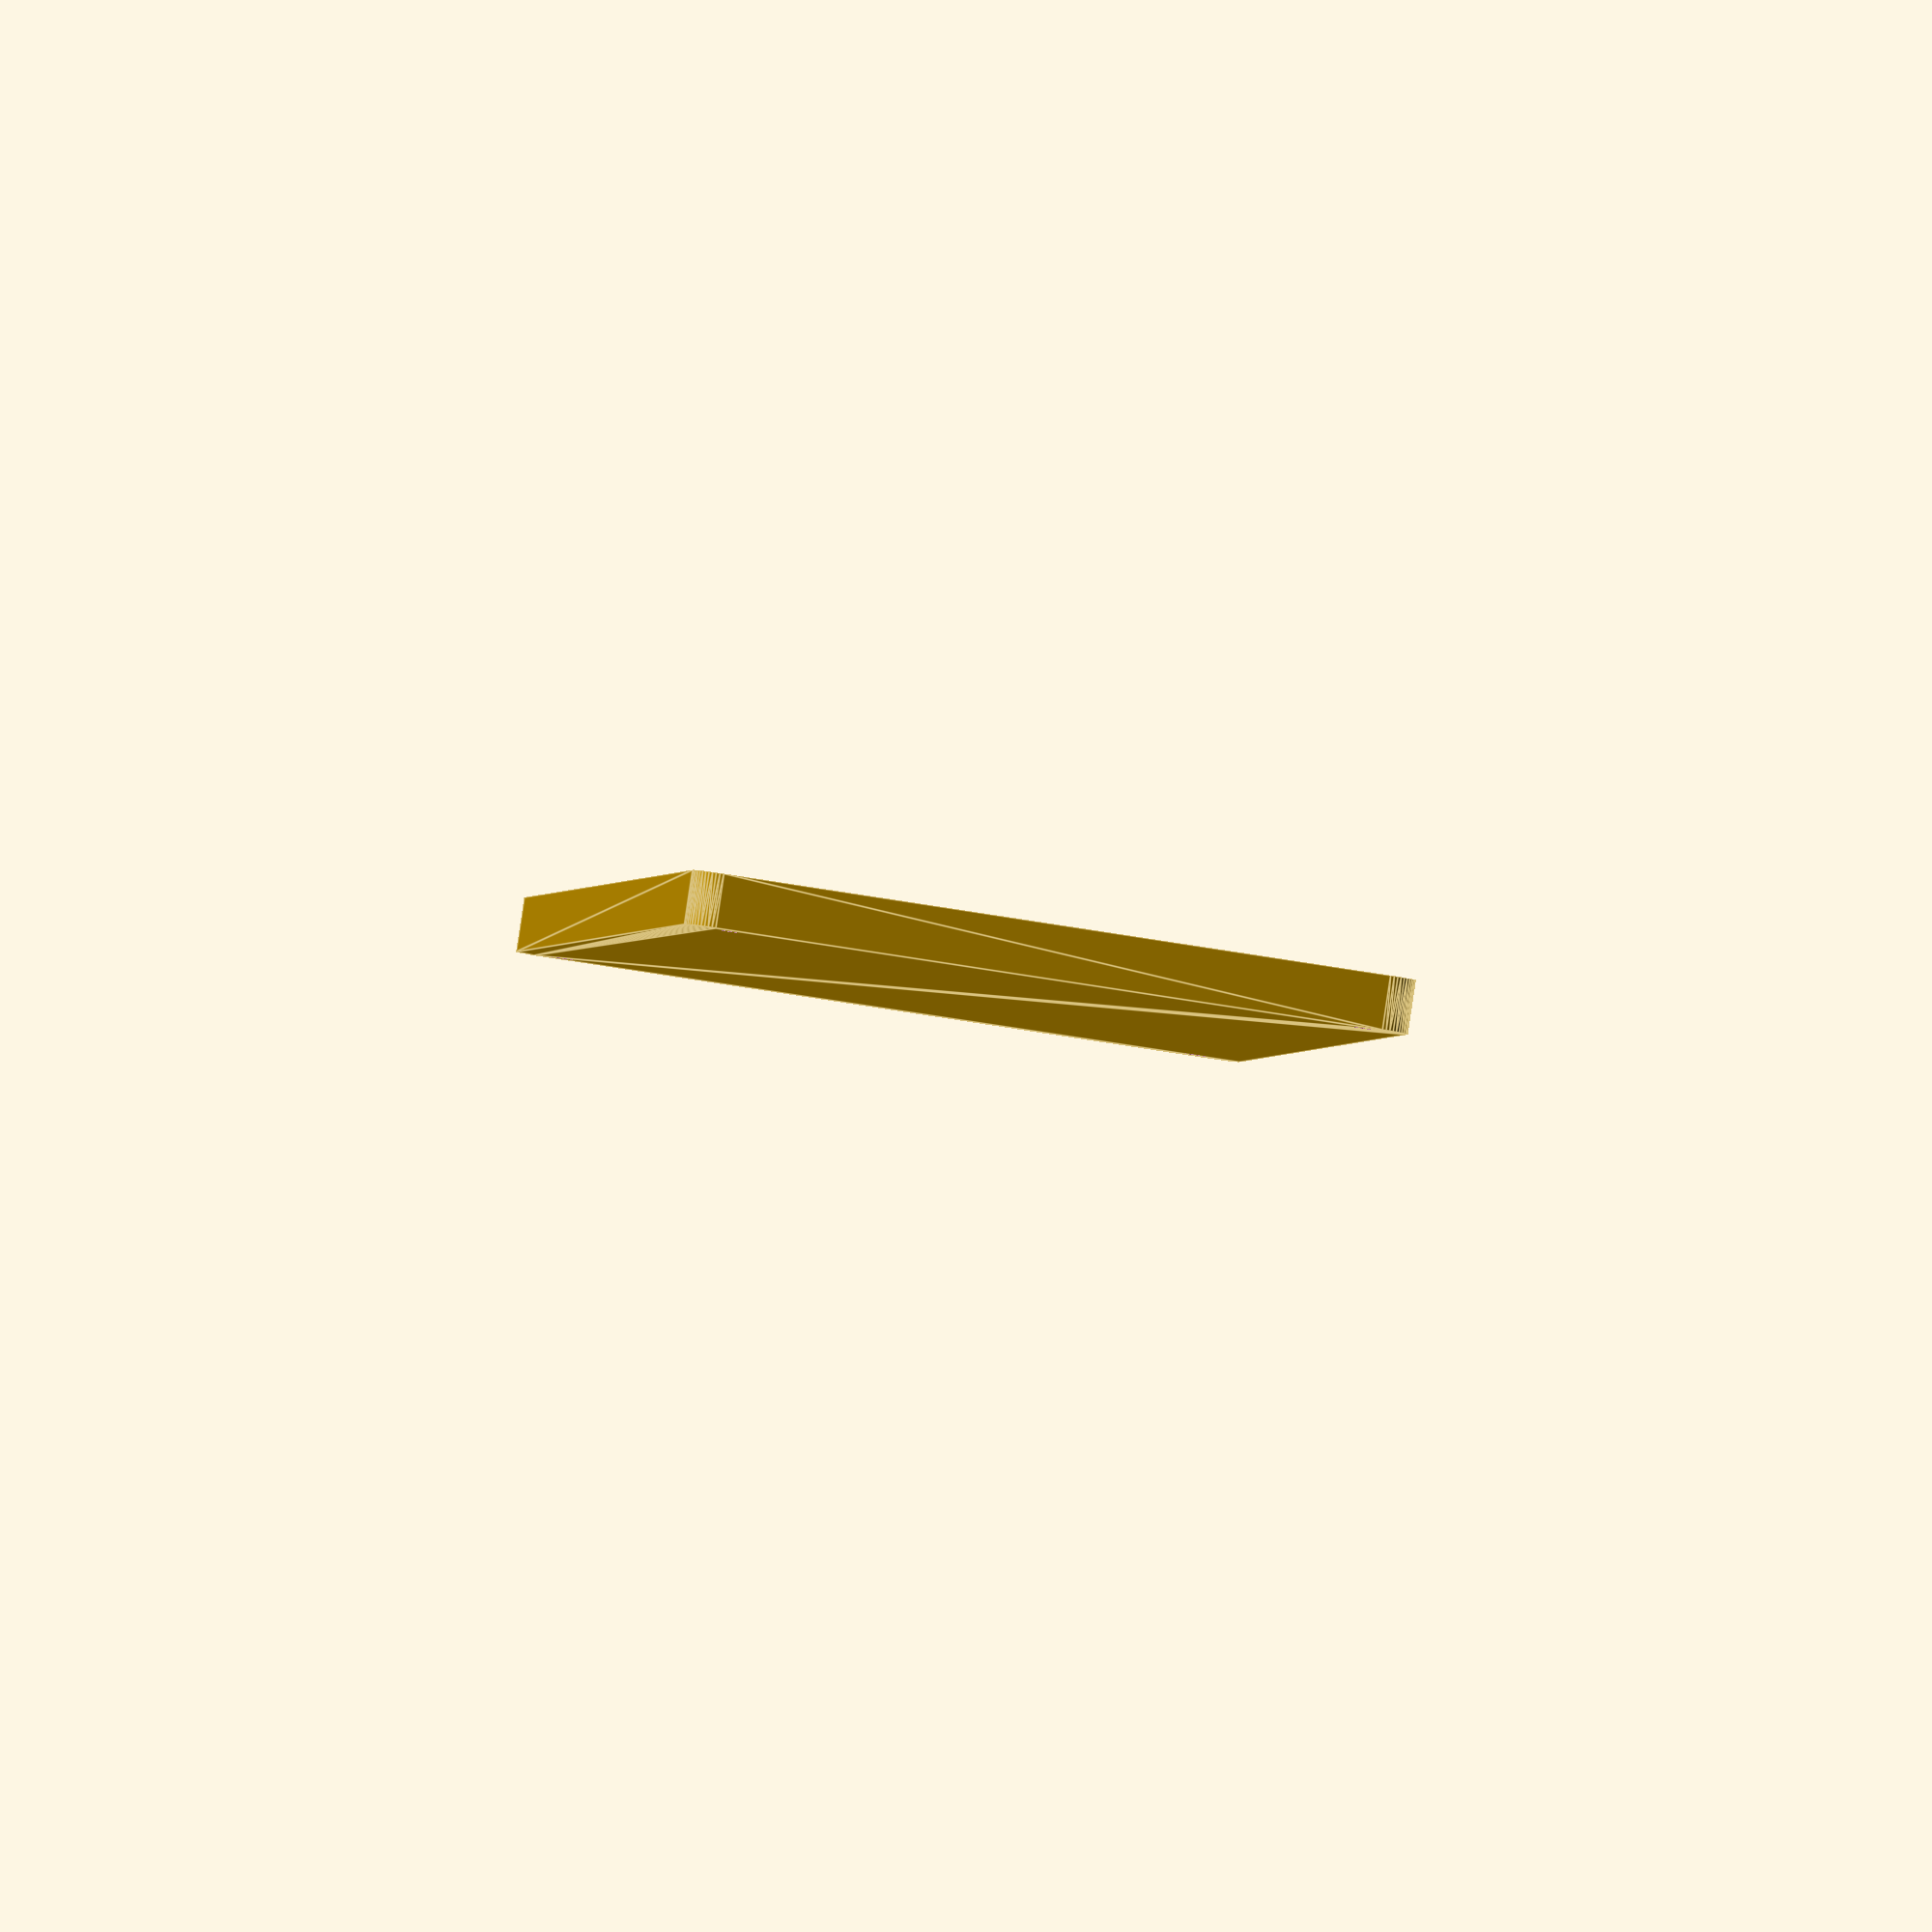
<openscad>
$fn = 50;


difference() {
	union() {
		hull() {
			translate(v = [-55.0000000000, 137.5000000000, 0]) {
				cylinder(h = 9, r = 5);
			}
			translate(v = [55.0000000000, 137.5000000000, 0]) {
				cylinder(h = 9, r = 5);
			}
			translate(v = [-55.0000000000, -137.5000000000, 0]) {
				cylinder(h = 9, r = 5);
			}
			translate(v = [55.0000000000, -137.5000000000, 0]) {
				cylinder(h = 9, r = 5);
			}
		}
	}
	union() {
		translate(v = [-52.5000000000, -135.0000000000, 2]) {
			rotate(a = [0, 0, 0]) {
				difference() {
					union() {
						translate(v = [0, 0, -1.7000000000]) {
							cylinder(h = 1.7000000000, r1 = 1.5000000000, r2 = 2.4000000000);
						}
						cylinder(h = 50, r = 2.4000000000);
						translate(v = [0, 0, -6.0000000000]) {
							cylinder(h = 6, r = 1.5000000000);
						}
						translate(v = [0, 0, -6.0000000000]) {
							cylinder(h = 6, r = 1.8000000000);
						}
						translate(v = [0, 0, -6.0000000000]) {
							cylinder(h = 6, r = 1.5000000000);
						}
					}
					union();
				}
			}
		}
		translate(v = [52.5000000000, -135.0000000000, 2]) {
			rotate(a = [0, 0, 0]) {
				difference() {
					union() {
						translate(v = [0, 0, -1.7000000000]) {
							cylinder(h = 1.7000000000, r1 = 1.5000000000, r2 = 2.4000000000);
						}
						cylinder(h = 50, r = 2.4000000000);
						translate(v = [0, 0, -6.0000000000]) {
							cylinder(h = 6, r = 1.5000000000);
						}
						translate(v = [0, 0, -6.0000000000]) {
							cylinder(h = 6, r = 1.8000000000);
						}
						translate(v = [0, 0, -6.0000000000]) {
							cylinder(h = 6, r = 1.5000000000);
						}
					}
					union();
				}
			}
		}
		translate(v = [-52.5000000000, 135.0000000000, 2]) {
			rotate(a = [0, 0, 0]) {
				difference() {
					union() {
						translate(v = [0, 0, -1.7000000000]) {
							cylinder(h = 1.7000000000, r1 = 1.5000000000, r2 = 2.4000000000);
						}
						cylinder(h = 50, r = 2.4000000000);
						translate(v = [0, 0, -6.0000000000]) {
							cylinder(h = 6, r = 1.5000000000);
						}
						translate(v = [0, 0, -6.0000000000]) {
							cylinder(h = 6, r = 1.8000000000);
						}
						translate(v = [0, 0, -6.0000000000]) {
							cylinder(h = 6, r = 1.5000000000);
						}
					}
					union();
				}
			}
		}
		translate(v = [52.5000000000, 135.0000000000, 2]) {
			rotate(a = [0, 0, 0]) {
				difference() {
					union() {
						translate(v = [0, 0, -1.7000000000]) {
							cylinder(h = 1.7000000000, r1 = 1.5000000000, r2 = 2.4000000000);
						}
						cylinder(h = 50, r = 2.4000000000);
						translate(v = [0, 0, -6.0000000000]) {
							cylinder(h = 6, r = 1.5000000000);
						}
						translate(v = [0, 0, -6.0000000000]) {
							cylinder(h = 6, r = 1.8000000000);
						}
						translate(v = [0, 0, -6.0000000000]) {
							cylinder(h = 6, r = 1.5000000000);
						}
					}
					union();
				}
			}
		}
		translate(v = [0, 0, 3]) {
			hull() {
				union() {
					translate(v = [-54.5000000000, 137.0000000000, 4]) {
						cylinder(h = 21, r = 4);
					}
					translate(v = [-54.5000000000, 137.0000000000, 4]) {
						sphere(r = 4);
					}
					translate(v = [-54.5000000000, 137.0000000000, 25]) {
						sphere(r = 4);
					}
				}
				union() {
					translate(v = [54.5000000000, 137.0000000000, 4]) {
						cylinder(h = 21, r = 4);
					}
					translate(v = [54.5000000000, 137.0000000000, 4]) {
						sphere(r = 4);
					}
					translate(v = [54.5000000000, 137.0000000000, 25]) {
						sphere(r = 4);
					}
				}
				union() {
					translate(v = [-54.5000000000, -137.0000000000, 4]) {
						cylinder(h = 21, r = 4);
					}
					translate(v = [-54.5000000000, -137.0000000000, 4]) {
						sphere(r = 4);
					}
					translate(v = [-54.5000000000, -137.0000000000, 25]) {
						sphere(r = 4);
					}
				}
				union() {
					translate(v = [54.5000000000, -137.0000000000, 4]) {
						cylinder(h = 21, r = 4);
					}
					translate(v = [54.5000000000, -137.0000000000, 4]) {
						sphere(r = 4);
					}
					translate(v = [54.5000000000, -137.0000000000, 25]) {
						sphere(r = 4);
					}
				}
			}
		}
	}
}
</openscad>
<views>
elev=271.8 azim=354.2 roll=188.5 proj=o view=edges
</views>
